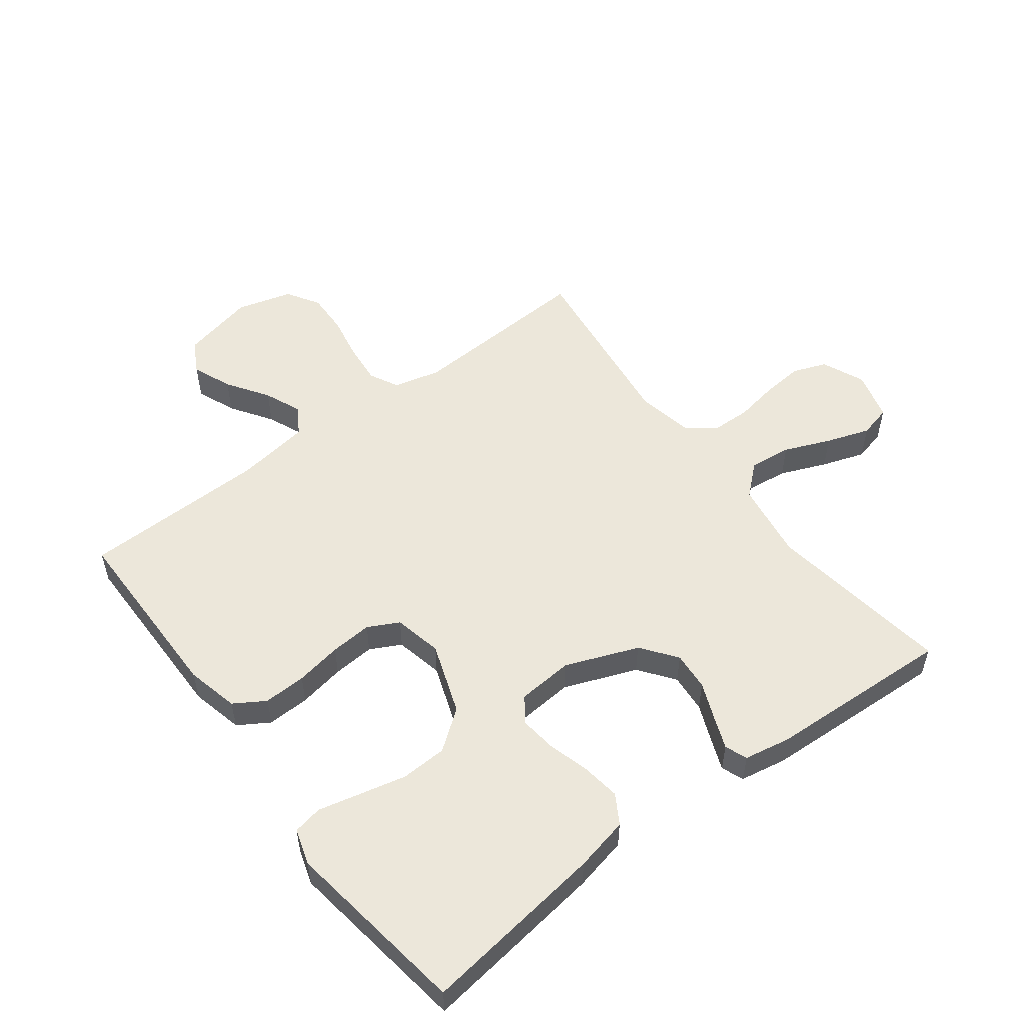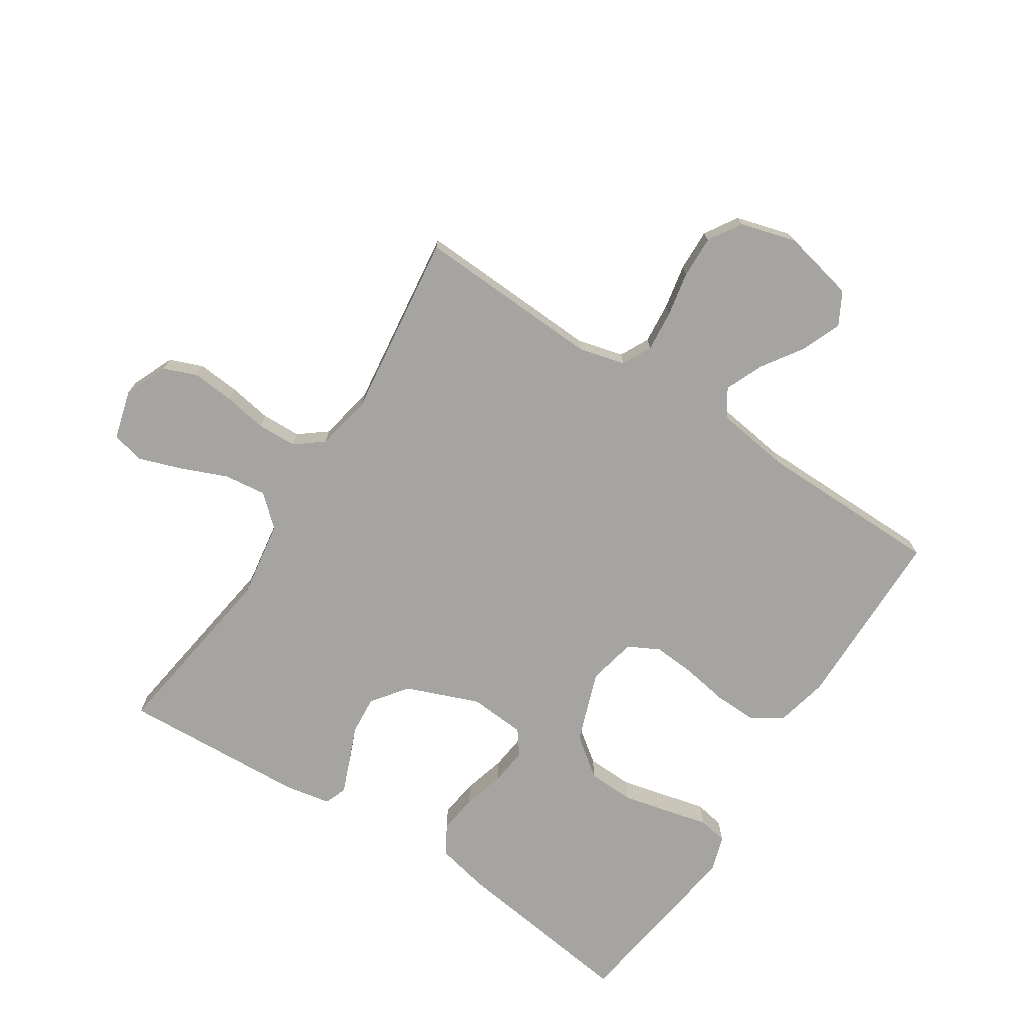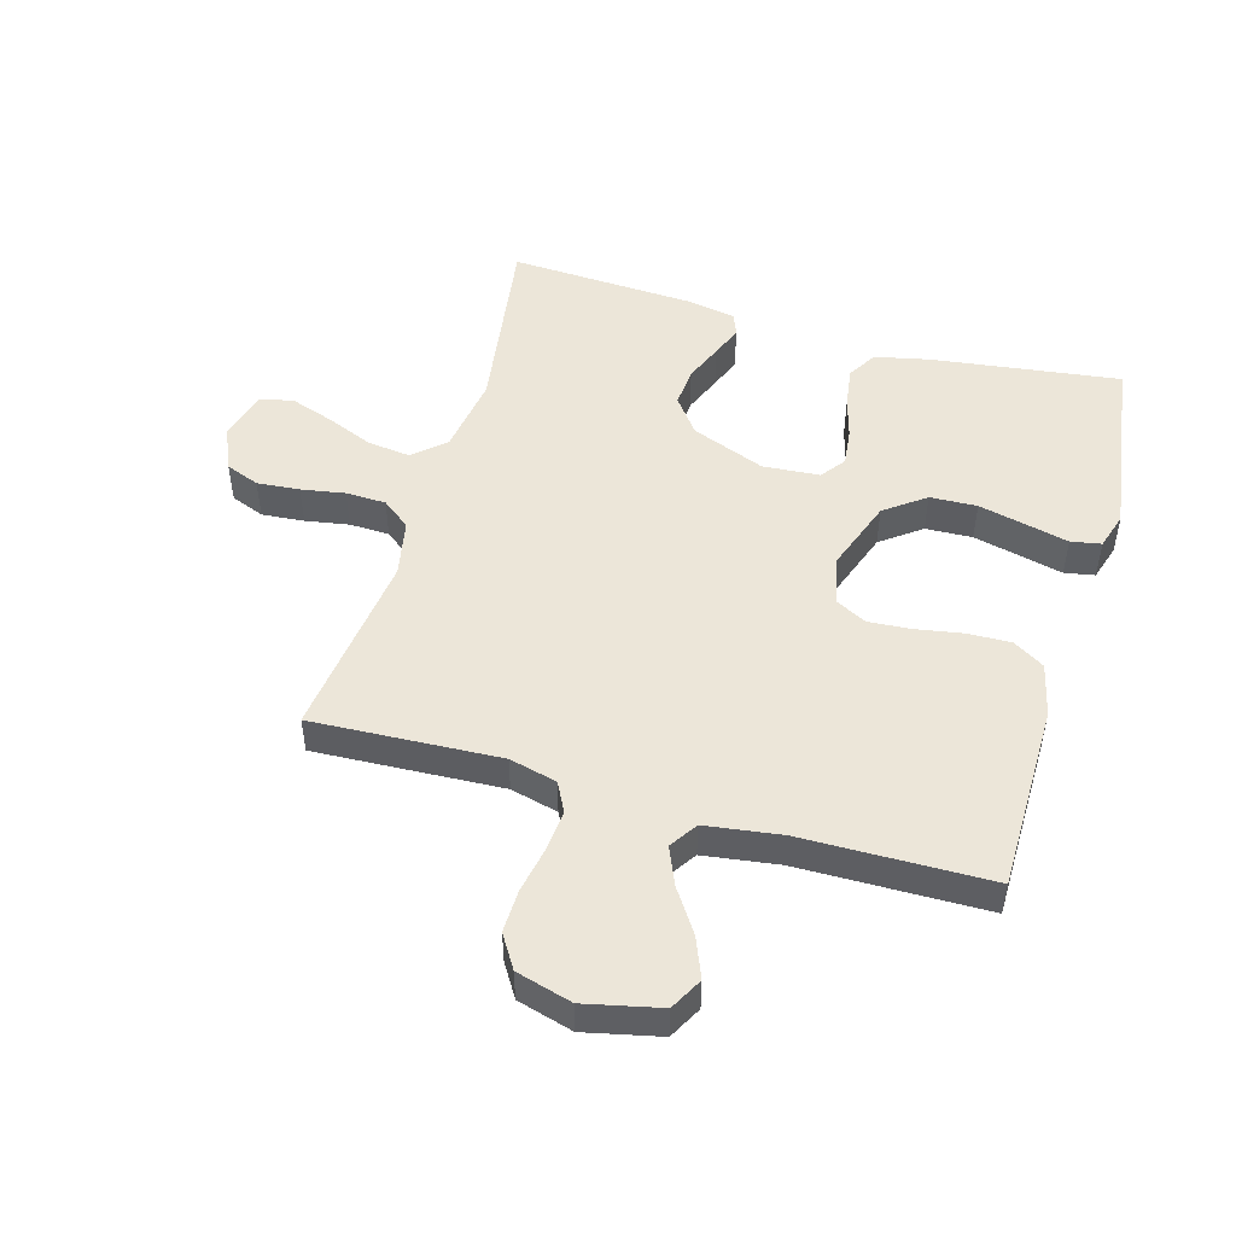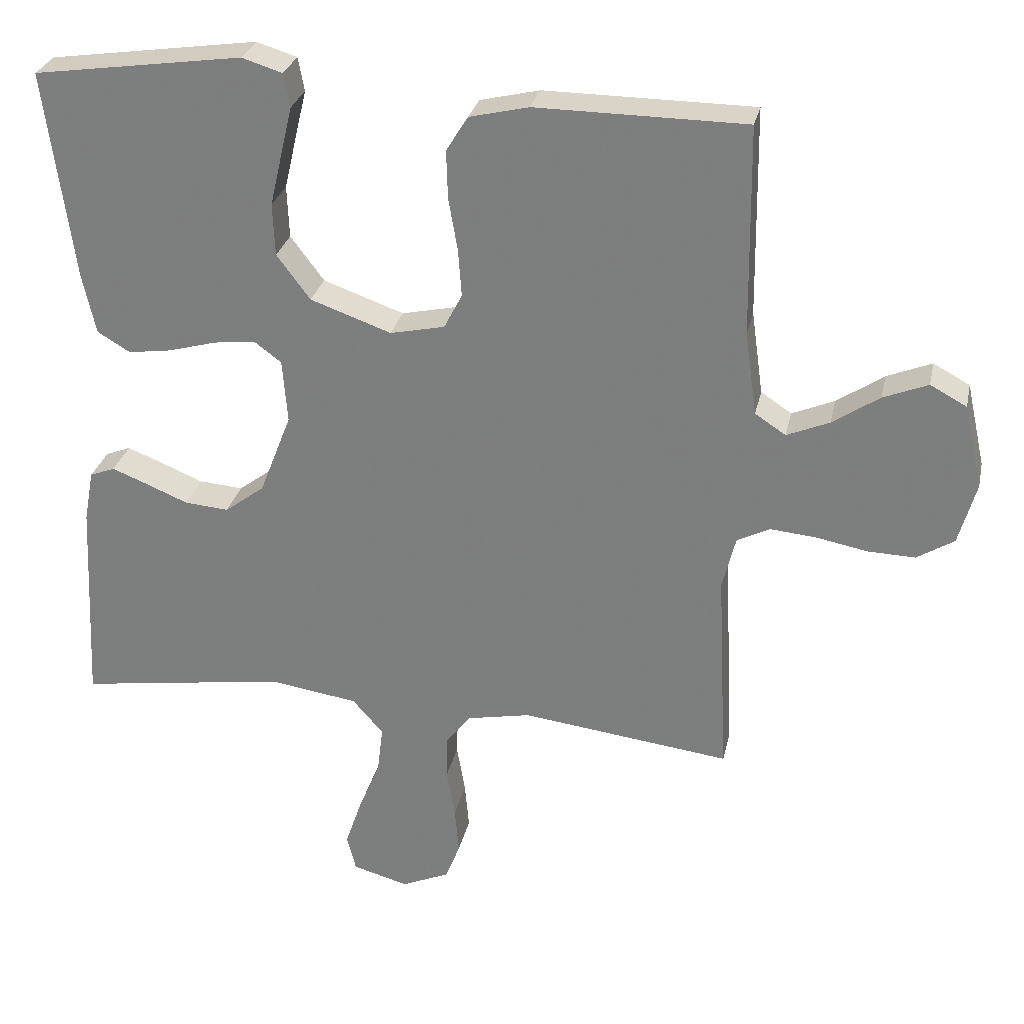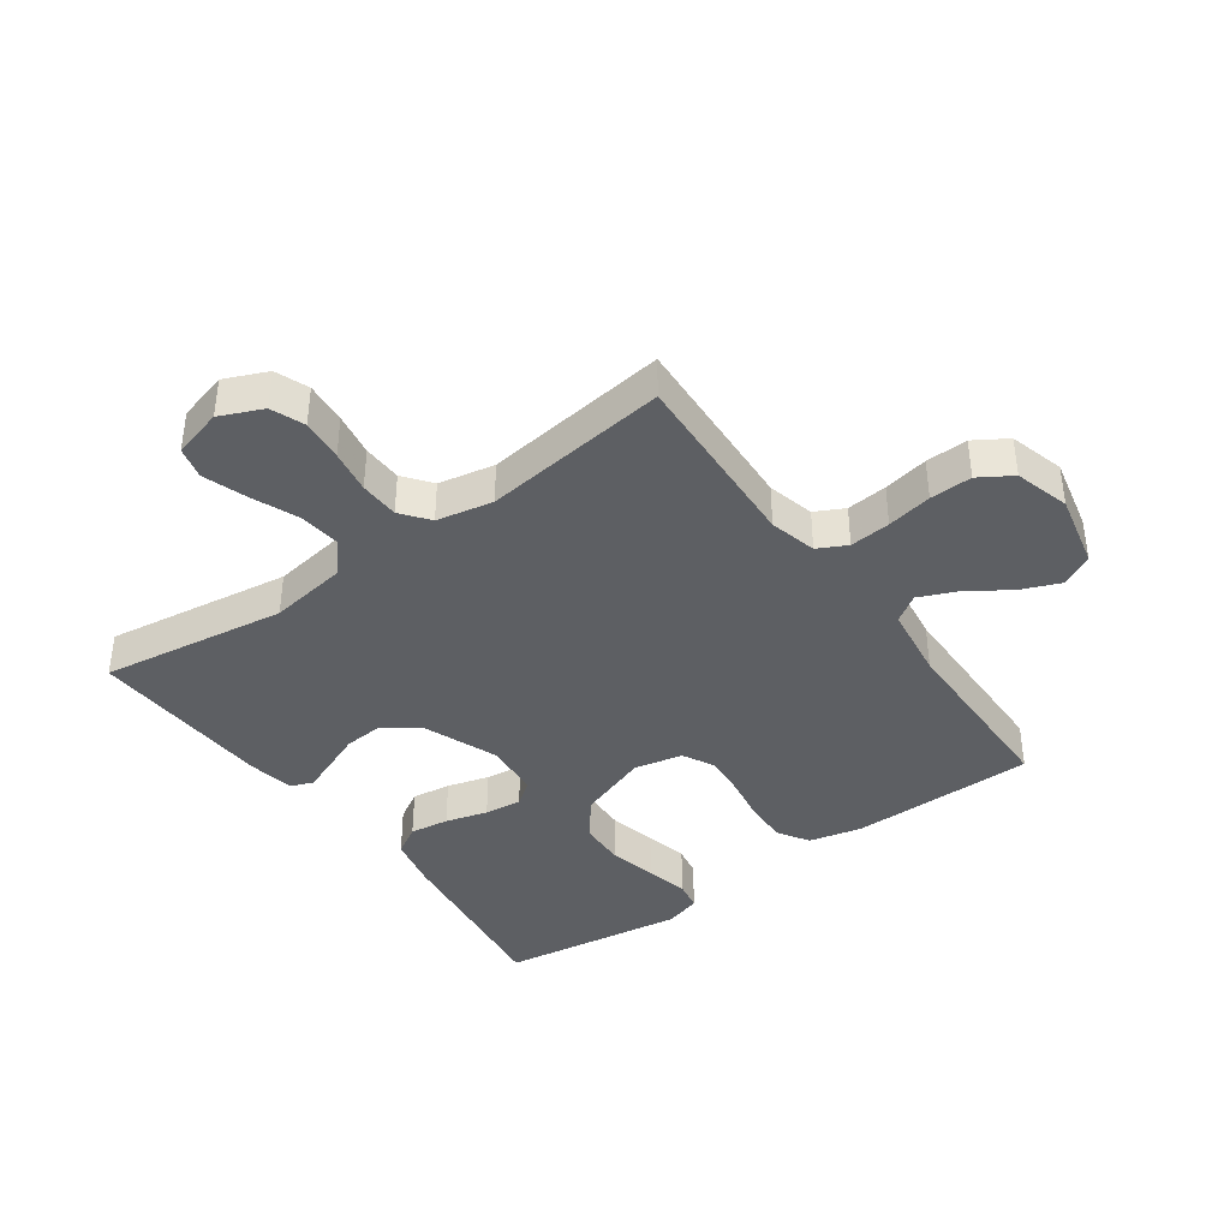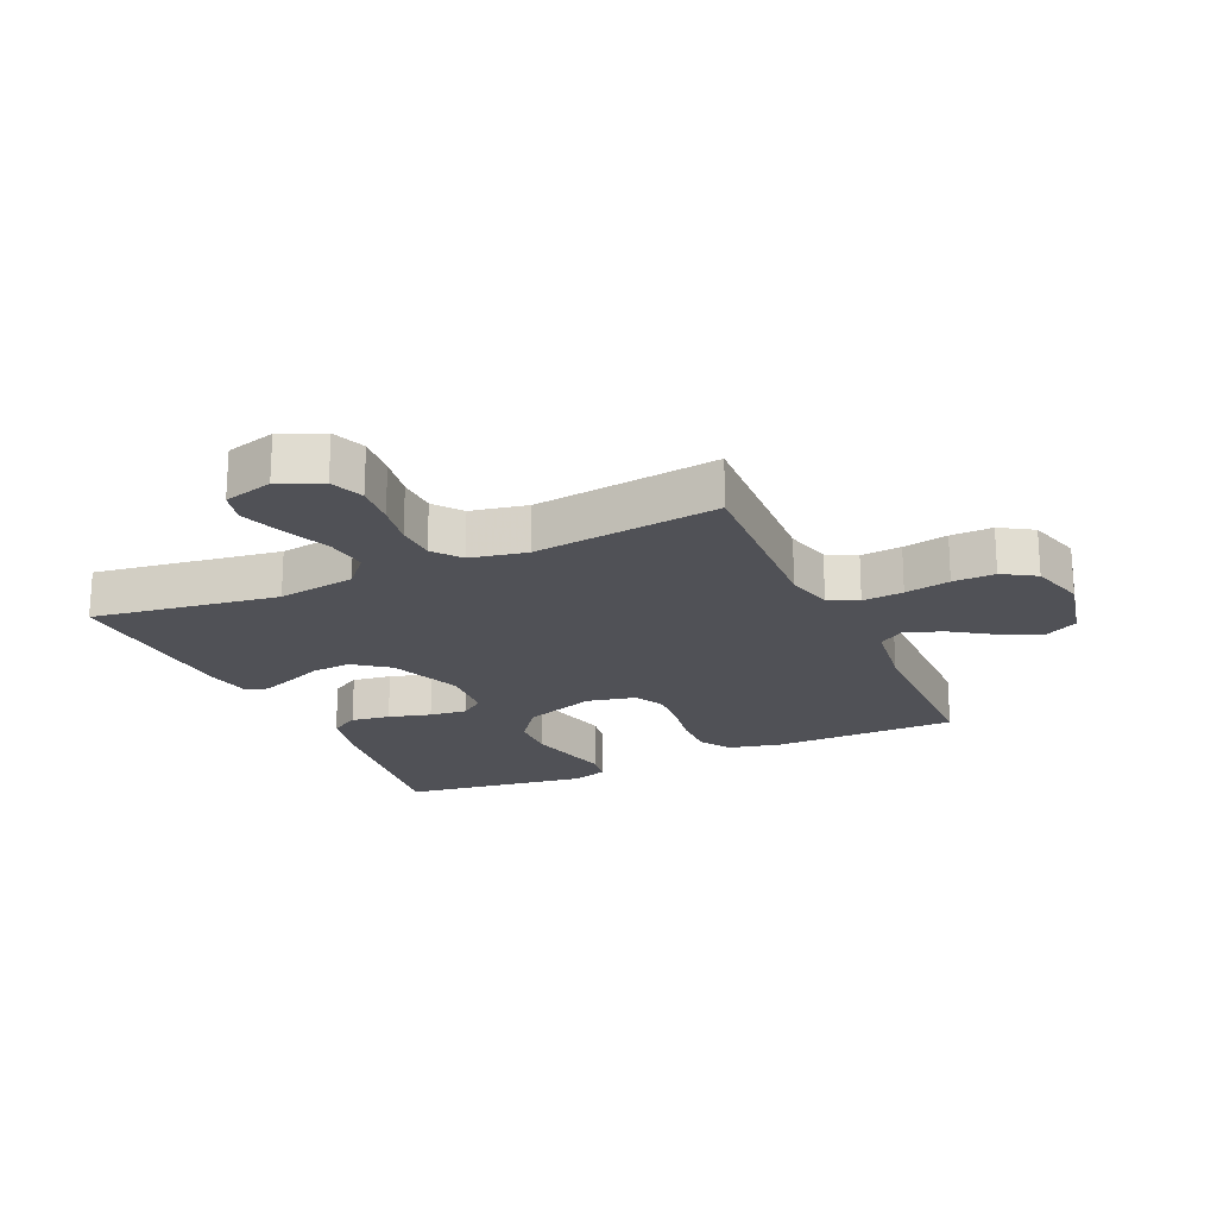
<metadata>
{"format":"obj","ext":"obj","renderer":"f3d","projection":"perspective","resolution":1024,"background":"white","views":[{"elev":53.9,"azim":52.9,"up":"+Y"},{"elev":-73.3,"azim":-122.8,"up":"+Y"},{"elev":49.4,"azim":-73.9,"up":"+Y"},{"elev":28.5,"azim":-167.9,"up":"+Z"},{"elev":-39.8,"azim":-144.3,"up":"+Y"},{"elev":-20.5,"azim":-155.7,"up":"+Y"}]}
</metadata>
<code>
v -0.5 0.07 -0.5
v -0.485 0.07 -0.2
v -0.504 0.07 -0.124
v -0.551 0.07 -0.1
v -0.617 0.07 -0.106
v -0.69 0.07 -0.12
v -0.758 0.07 -0.122
v -0.811 0.07 -0.089
v -0.836 0.07 0
v -0.809 0.07 0.12
v -0.757 0.07 0.148
v -0.693 0.07 0.122
v -0.626 0.07 0.077
v -0.565 0.07 0.051
v -0.521 0.07 0.08
v -0.504 0.07 0.2
v -0.5 0.07 0.5
v -0.2 0.07 0.502
v -0.115 0.07 0.482
v -0.084 0.07 0.432
v -0.086 0.07 0.363
v -0.099 0.07 0.288
v -0.104 0.07 0.22
v -0.078 0.07 0.17
v 0 0.07 0.153
v 0.116 0.07 0.194
v 0.164 0.07 0.258
v 0.167 0.07 0.333
v 0.149 0.07 0.41
v 0.133 0.07 0.477
v 0.142 0.07 0.525
v 0.2 0.07 0.543
v 0.5 0.07 0.5
v 0.46 0.07 0.2
v 0.441 0.07 0.113
v 0.394 0.07 0.085
v 0.331 0.07 0.094
v 0.263 0.07 0.113
v 0.203 0.07 0.12
v 0.164 0.07 0.091
v 0.157 0.07 0
v 0.203 0.07 -0.118
v 0.26 0.07 -0.161
v 0.323 0.07 -0.156
v 0.384 0.07 -0.131
v 0.435 0.07 -0.111
v 0.471 0.07 -0.125
v 0.485 0.07 -0.2
v 0.5 0.07 -0.5
v 0.2 0.07 -0.456
v 0.074 0.07 -0.475
v 0.03 0.07 -0.525
v 0.038 0.07 -0.593
v 0.069 0.07 -0.668
v 0.093 0.07 -0.738
v 0.08 0.07 -0.79
v 0 0.07 -0.812
v -0.069 0.07 -0.782
v -0.09 0.07 -0.728
v -0.084 0.07 -0.66
v -0.072 0.07 -0.59
v -0.074 0.07 -0.526
v -0.109 0.07 -0.481
v -0.2 0.07 -0.463
v -0.5 0 -0.5
v -0.485 0 -0.2
v -0.504 0 -0.124
v -0.551 0 -0.1
v -0.617 0 -0.106
v -0.69 0 -0.12
v -0.758 0 -0.122
v -0.811 0 -0.089
v -0.836 0 0
v -0.809 0 0.12
v -0.757 0 0.148
v -0.693 0 0.122
v -0.626 0 0.077
v -0.565 0 0.051
v -0.521 0 0.08
v -0.504 0 0.2
v -0.5 0 0.5
v -0.2 0 0.502
v -0.115 0 0.482
v -0.084 0 0.432
v -0.086 0 0.363
v -0.099 0 0.288
v -0.104 0 0.22
v -0.078 0 0.17
v 0 0 0.153
v 0.116 0 0.194
v 0.164 0 0.258
v 0.167 0 0.333
v 0.149 0 0.41
v 0.133 0 0.477
v 0.142 0 0.525
v 0.2 0 0.543
v 0.5 0 0.5
v 0.46 0 0.2
v 0.441 0 0.113
v 0.394 0 0.085
v 0.331 0 0.094
v 0.263 0 0.113
v 0.203 0 0.12
v 0.164 0 0.091
v 0.157 0 0
v 0.203 0 -0.118
v 0.26 0 -0.161
v 0.323 0 -0.156
v 0.384 0 -0.131
v 0.435 0 -0.111
v 0.471 0 -0.125
v 0.485 0 -0.2
v 0.5 0 -0.5
v 0.2 0 -0.456
v 0.074 0 -0.475
v 0.03 0 -0.525
v 0.038 0 -0.593
v 0.069 0 -0.668
v 0.093 0 -0.738
v 0.08 0 -0.79
v 0 0 -0.812
v -0.069 0 -0.782
v -0.09 0 -0.728
v -0.084 0 -0.66
v -0.072 0 -0.59
v -0.074 0 -0.526
v -0.109 0 -0.481
v -0.2 0 -0.463
f 58 59 60 61
f 56 57 58 61
f 56 61 62
f 53 54 55 56
f 53 56 62
f 52 53 62 63
f 47 48 49 50
f 47 50 51
f 44 45 46 47
f 44 47 51
f 43 44 51 52
f 35 36 37 38
f 35 38 39
f 34 35 39
f 33 34 39
f 32 33 39 40
f 29 30 31 32
f 28 29 32
f 27 28 32 40
f 19 20 21 22
f 19 22 23
f 16 17 18 19
f 15 16 19 23
f 14 15 23 24
f 10 11 12 13
f 10 13 14
f 9 10 14
f 8 9 14
f 5 6 7 8
f 4 5 8 14
f 3 4 14 24
f 64 1 2
f 63 64 2 3
f 42 43 52 63
f 41 42 63 3
f 26 27 40 41
f 25 26 41 3
f 3 24 25
f 125 124 123 122
f 125 122 121 120
f 126 125 120
f 120 119 118 117
f 126 120 117
f 127 126 117 116
f 114 113 112 111
f 115 114 111
f 111 110 109 108
f 115 111 108
f 116 115 108 107
f 102 101 100 99
f 103 102 99
f 103 99 98
f 103 98 97
f 104 103 97 96
f 96 95 94 93
f 96 93 92
f 104 96 92 91
f 86 85 84 83
f 87 86 83
f 83 82 81 80
f 87 83 80 79
f 88 87 79 78
f 77 76 75 74
f 78 77 74
f 78 74 73
f 78 73 72
f 72 71 70 69
f 78 72 69 68
f 88 78 68 67
f 66 65 128
f 67 66 128 127
f 127 116 107 106
f 67 127 106 105
f 105 104 91 90
f 67 105 90 89
f 89 88 67
f 1 65 66 2
f 2 66 67 3
f 3 67 68 4
f 4 68 69 5
f 5 69 70 6
f 6 70 71 7
f 7 71 72 8
f 8 72 73 9
f 9 73 74 10
f 10 74 75 11
f 11 75 76 12
f 12 76 77 13
f 13 77 78 14
f 14 78 79 15
f 15 79 80 16
f 16 80 81 17
f 17 81 82 18
f 18 82 83 19
f 19 83 84 20
f 20 84 85 21
f 21 85 86 22
f 22 86 87 23
f 23 87 88 24
f 24 88 89 25
f 25 89 90 26
f 26 90 91 27
f 27 91 92 28
f 28 92 93 29
f 29 93 94 30
f 30 94 95 31
f 31 95 96 32
f 32 96 97 33
f 33 97 98 34
f 34 98 99 35
f 35 99 100 36
f 36 100 101 37
f 37 101 102 38
f 38 102 103 39
f 39 103 104 40
f 40 104 105 41
f 41 105 106 42
f 42 106 107 43
f 43 107 108 44
f 44 108 109 45
f 45 109 110 46
f 46 110 111 47
f 47 111 112 48
f 48 112 113 49
f 49 113 114 50
f 50 114 115 51
f 51 115 116 52
f 52 116 117 53
f 53 117 118 54
f 54 118 119 55
f 55 119 120 56
f 56 120 121 57
f 57 121 122 58
f 58 122 123 59
f 59 123 124 60
f 60 124 125 61
f 61 125 126 62
f 62 126 127 63
f 63 127 128 64
f 64 128 65 1

</code>
